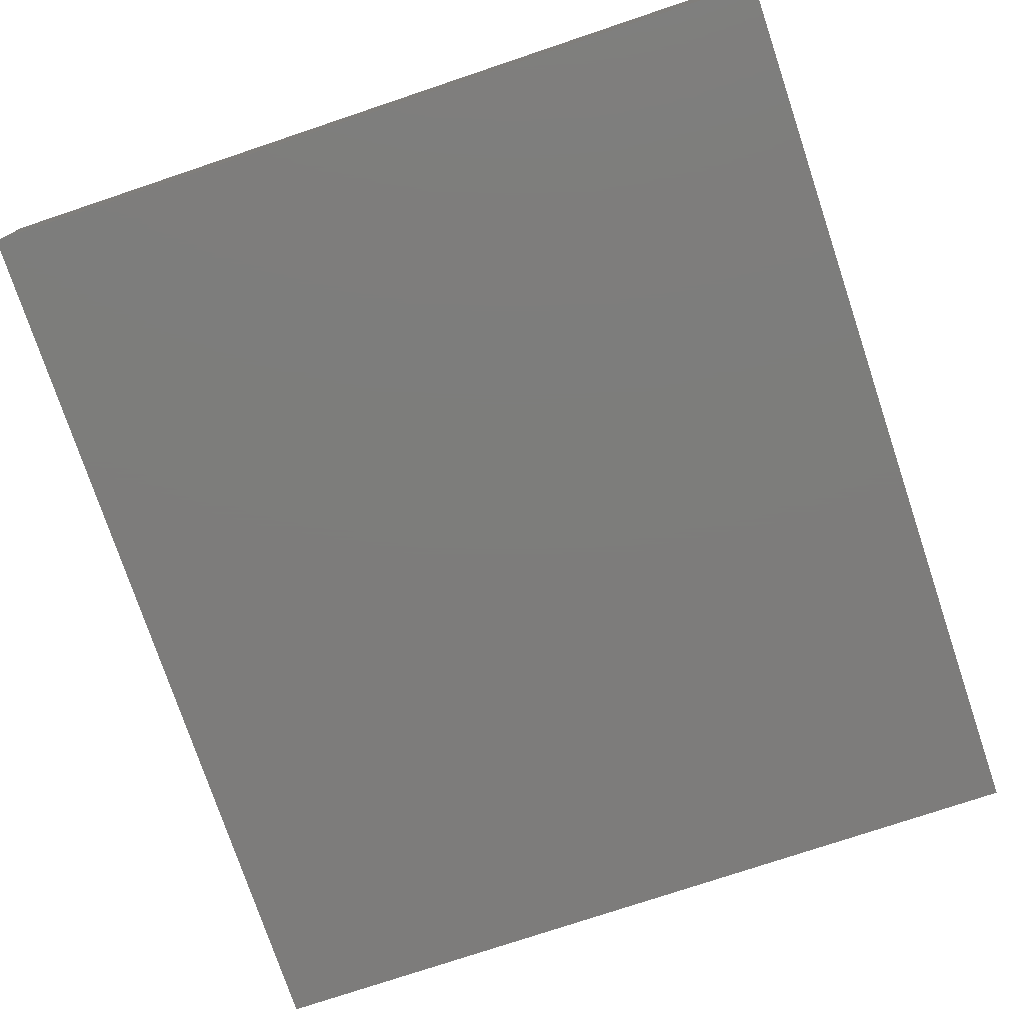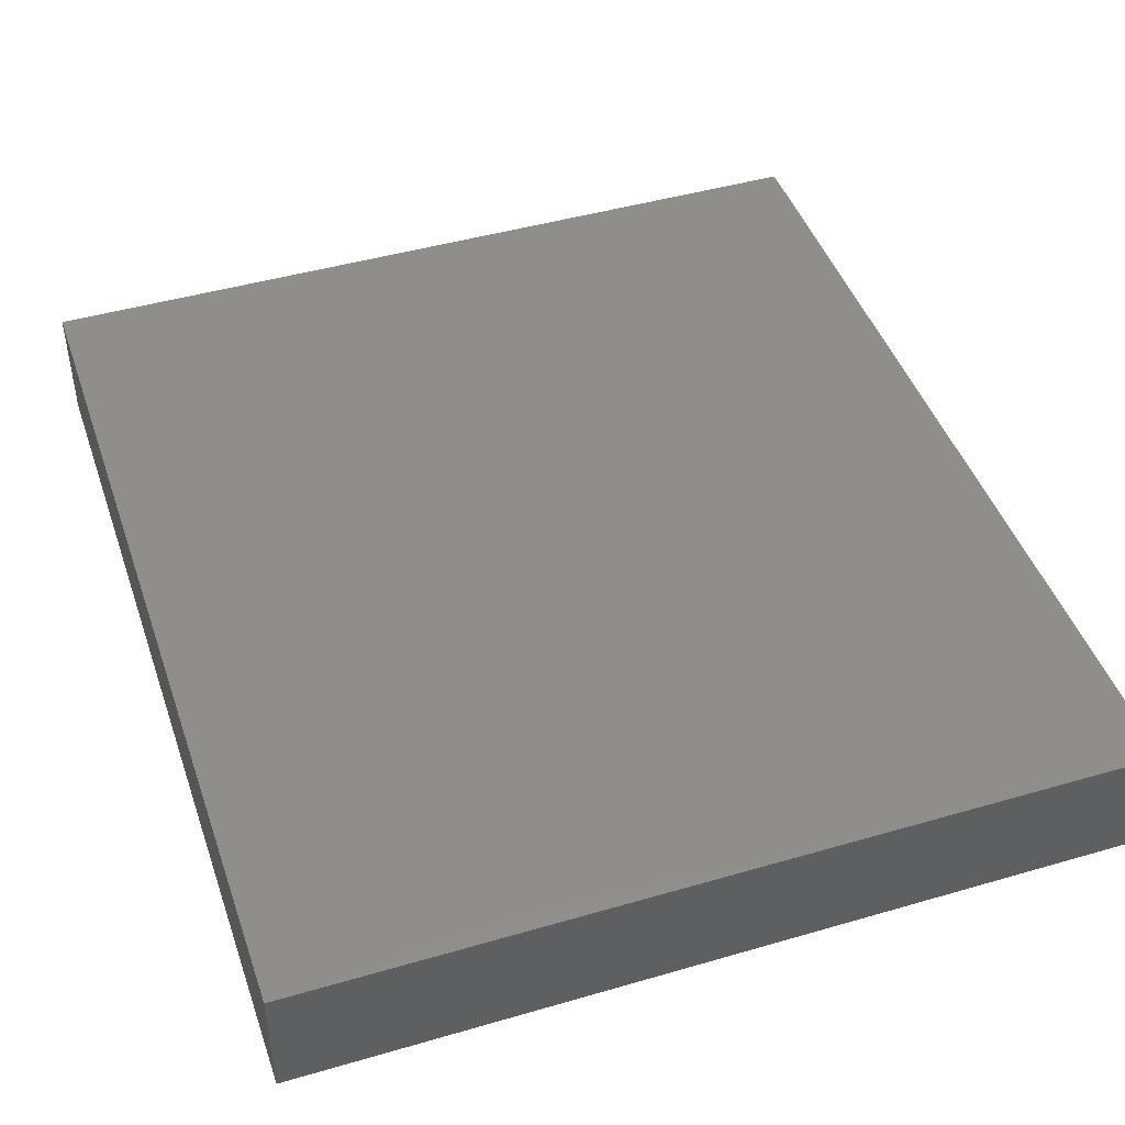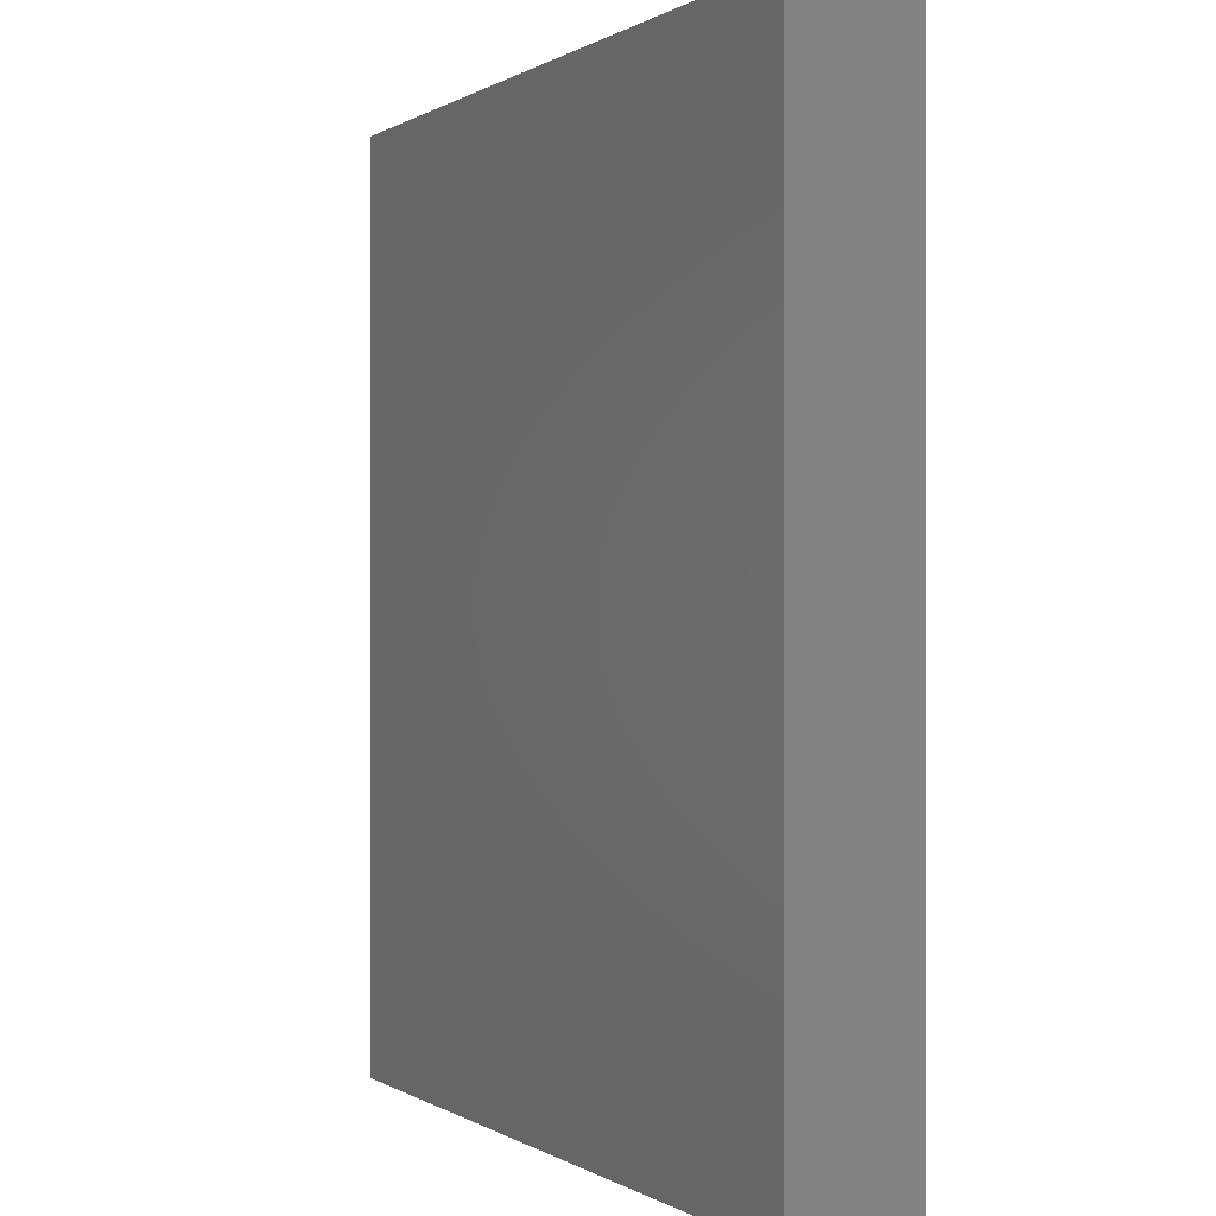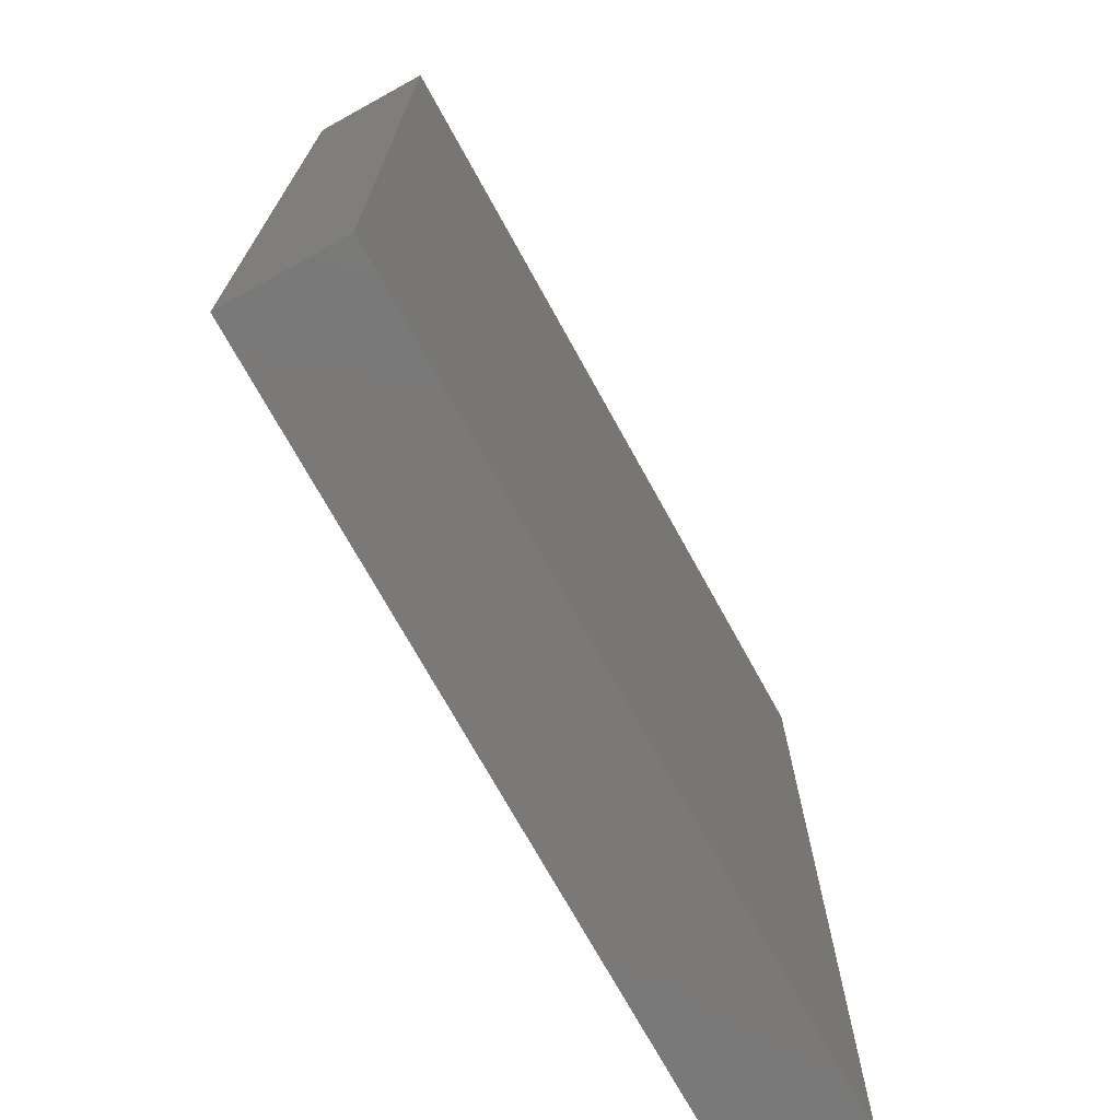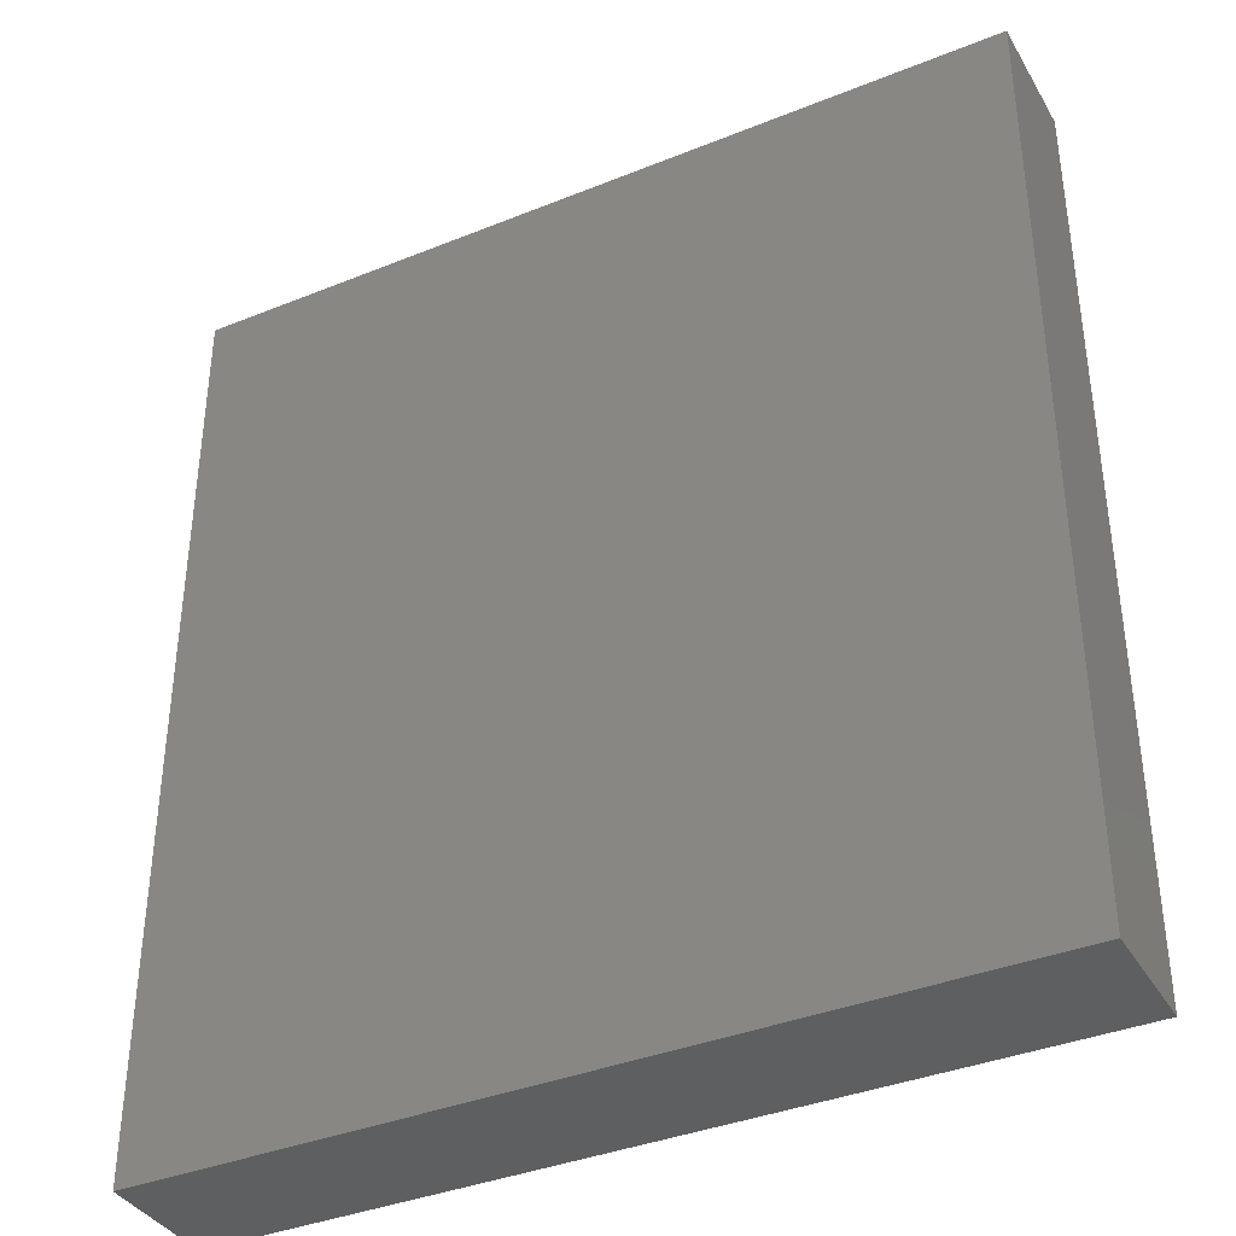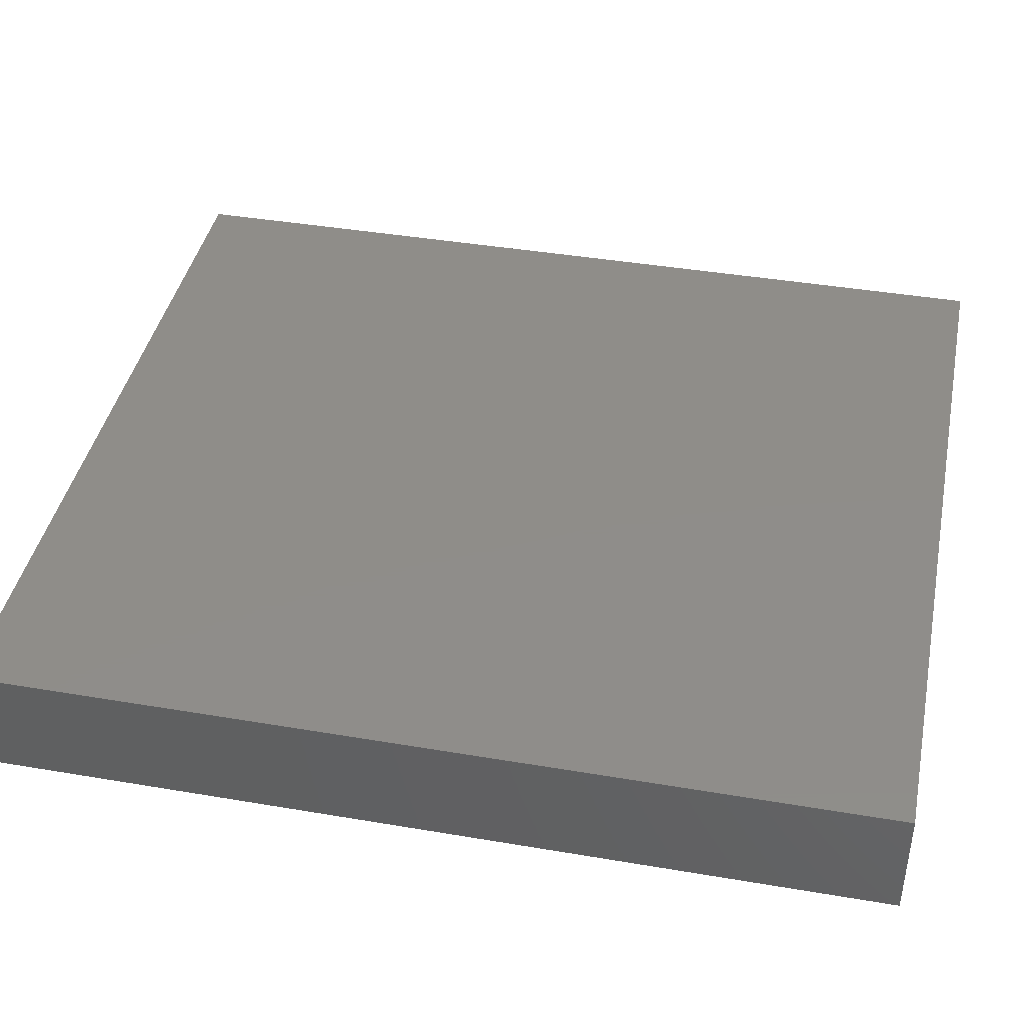
<metadata>
{"format":"stl","ext":"stl","renderer":"f3d","projection":"perspective","resolution":1024,"background":"white","views":[{"elev":-76.3,"azim":18.5,"up":"+Y"},{"elev":45.2,"azim":-18.6,"up":"+Y"},{"elev":0.1,"azim":64.3,"up":"+Z"},{"elev":-72.5,"azim":-61.1,"up":"+Z"},{"elev":-37.7,"azim":-152.7,"up":"+Z"},{"elev":41.5,"azim":-78.4,"up":"+Y"}]}
</metadata>
<code>
# stl→obj: 8 verts, 12 faces
v 69 24 124
v 69 24 -30
v 69 44 124
v 69 44 -30
v -69 24 124
v -69 44 124
v -69 24 -30
v -69 44 -30
f 1 2 3
f 3 2 4
f 5 1 6
f 6 1 3
f 7 5 8
f 8 5 6
f 2 7 4
f 4 7 8
f 8 6 4
f 4 6 3
f 7 2 5
f 5 2 1

</code>
